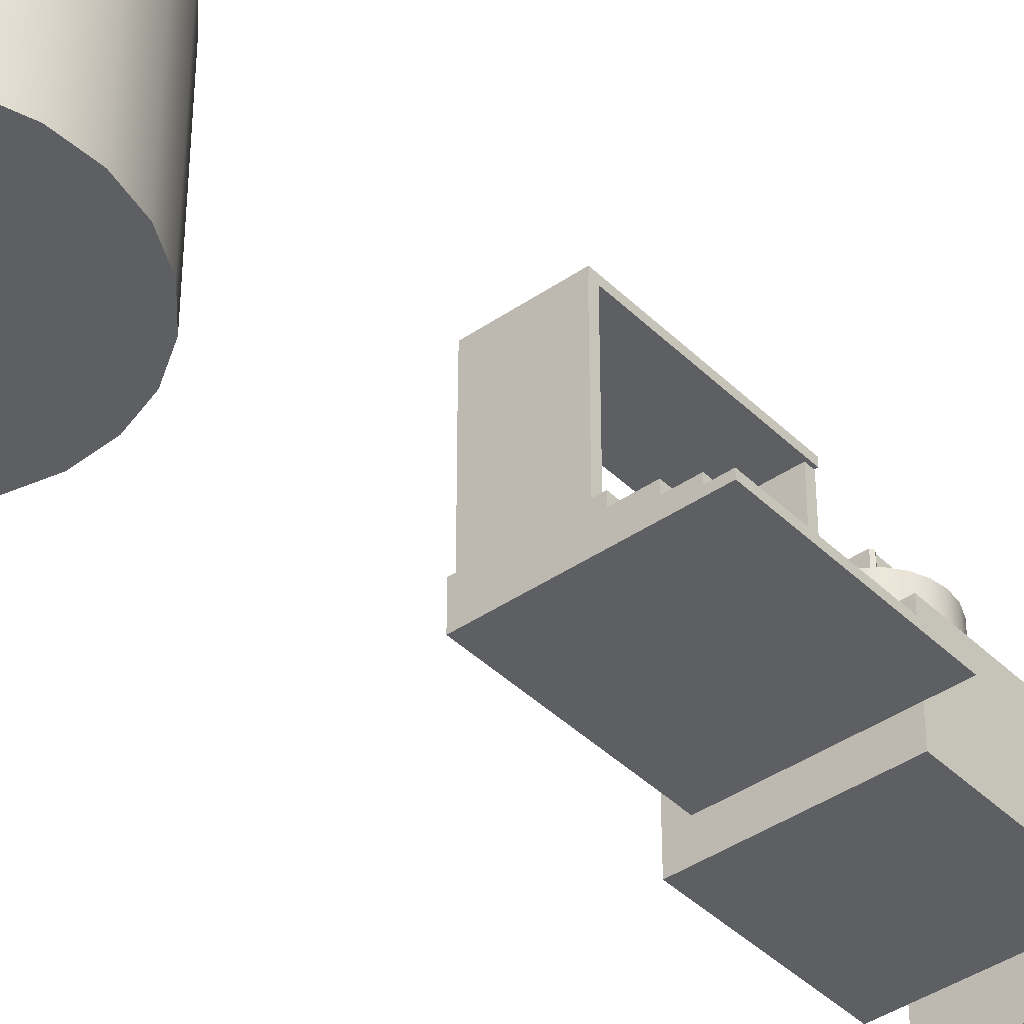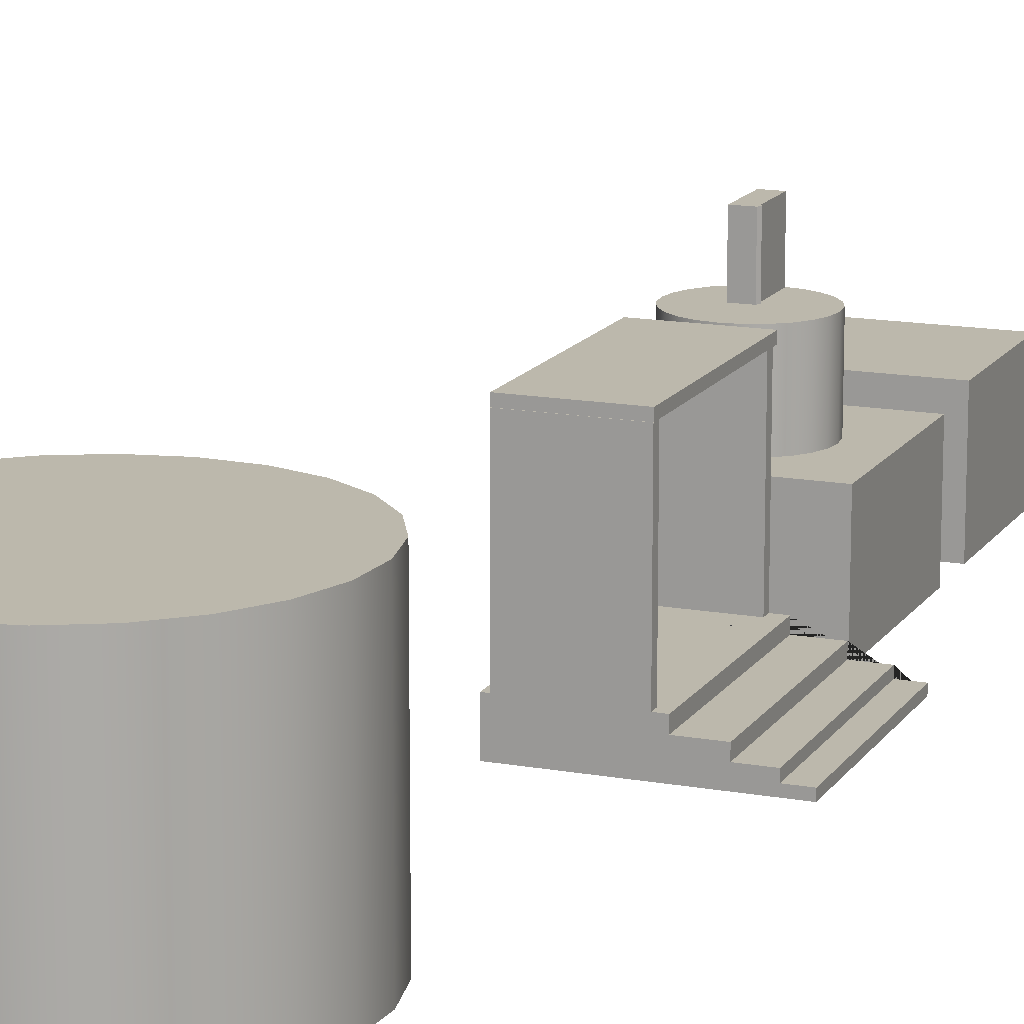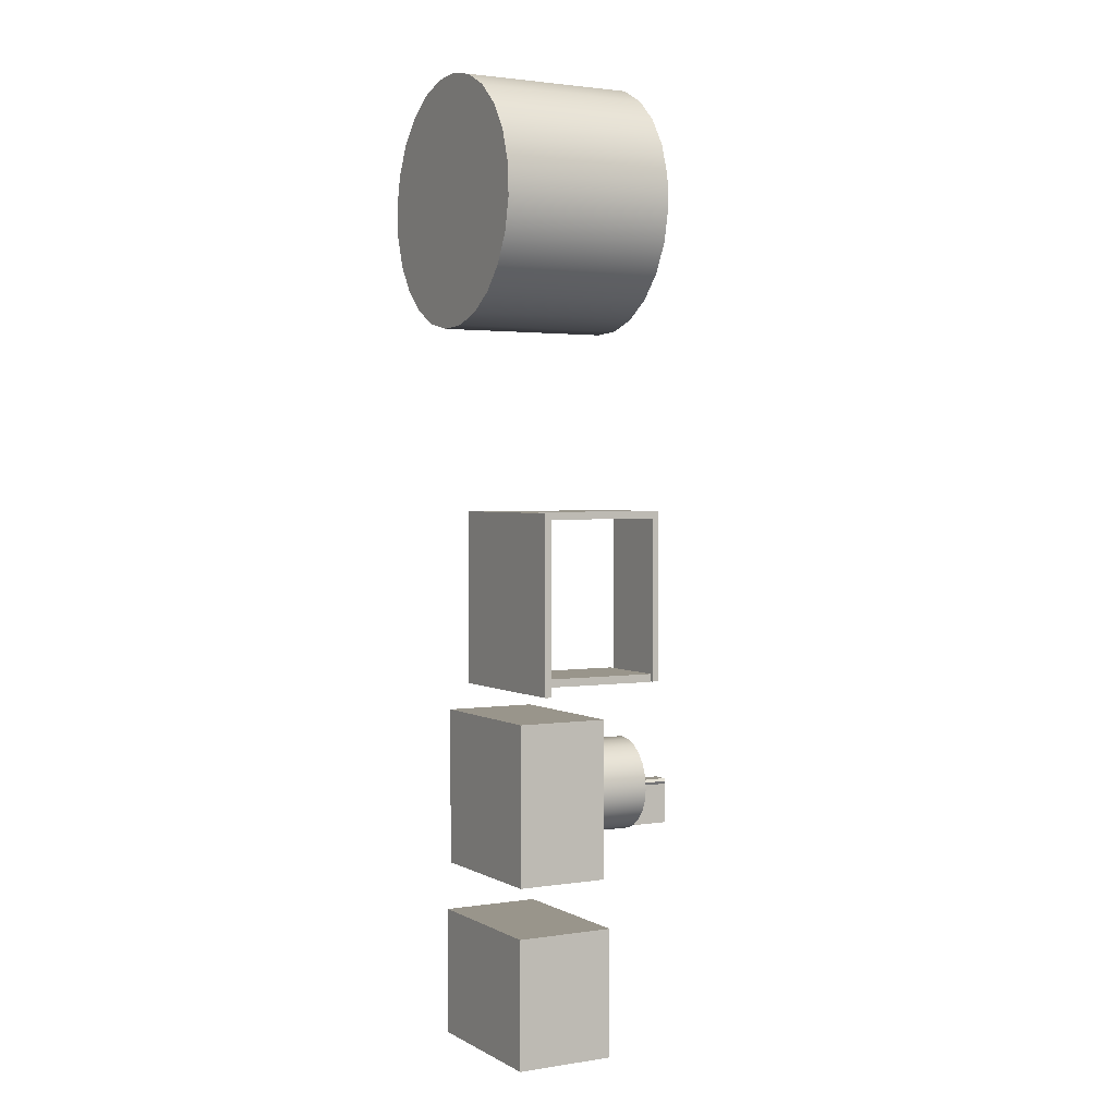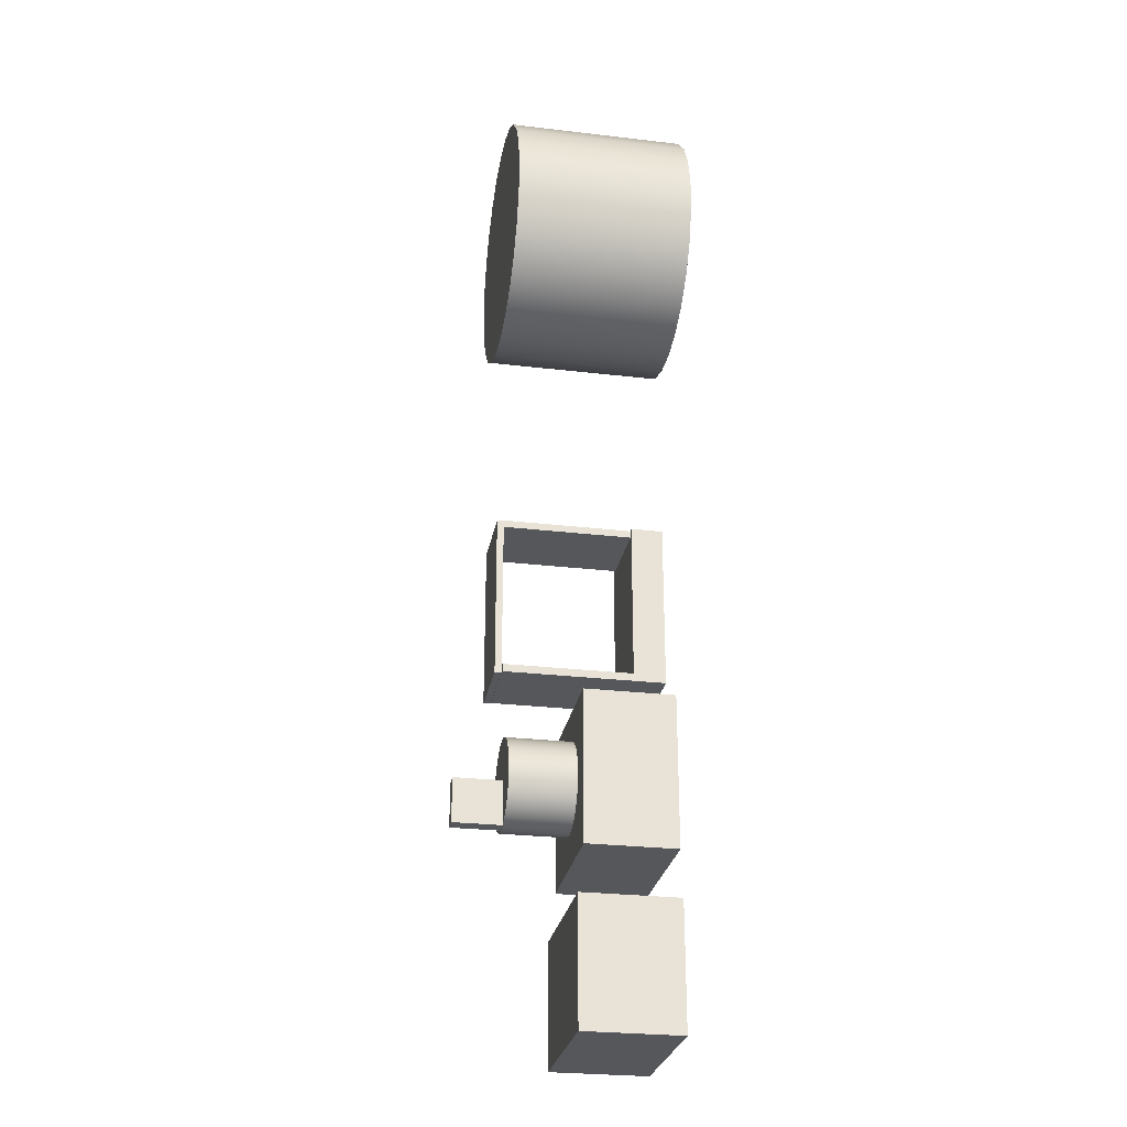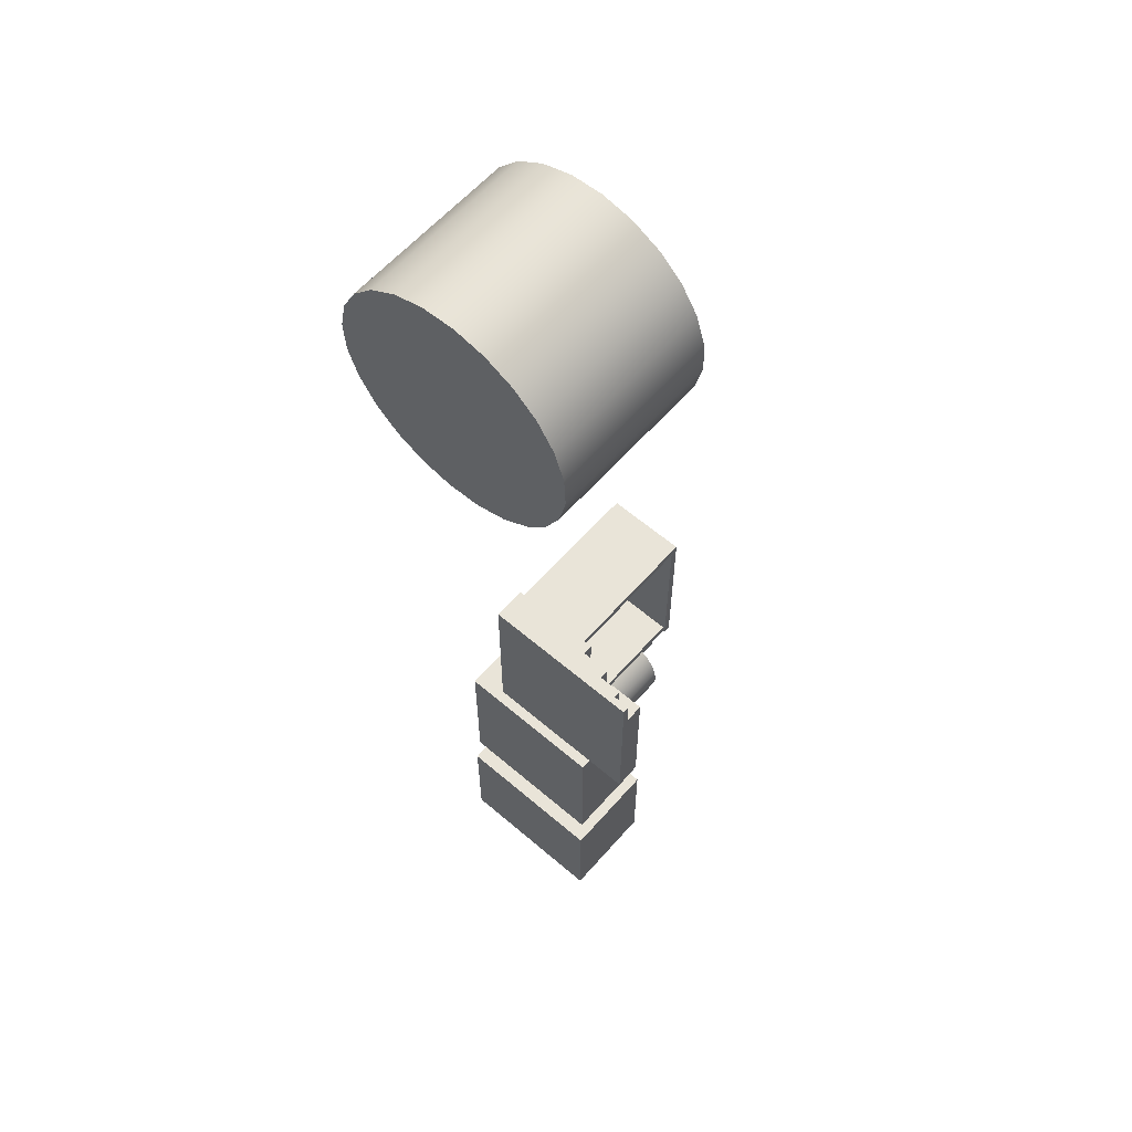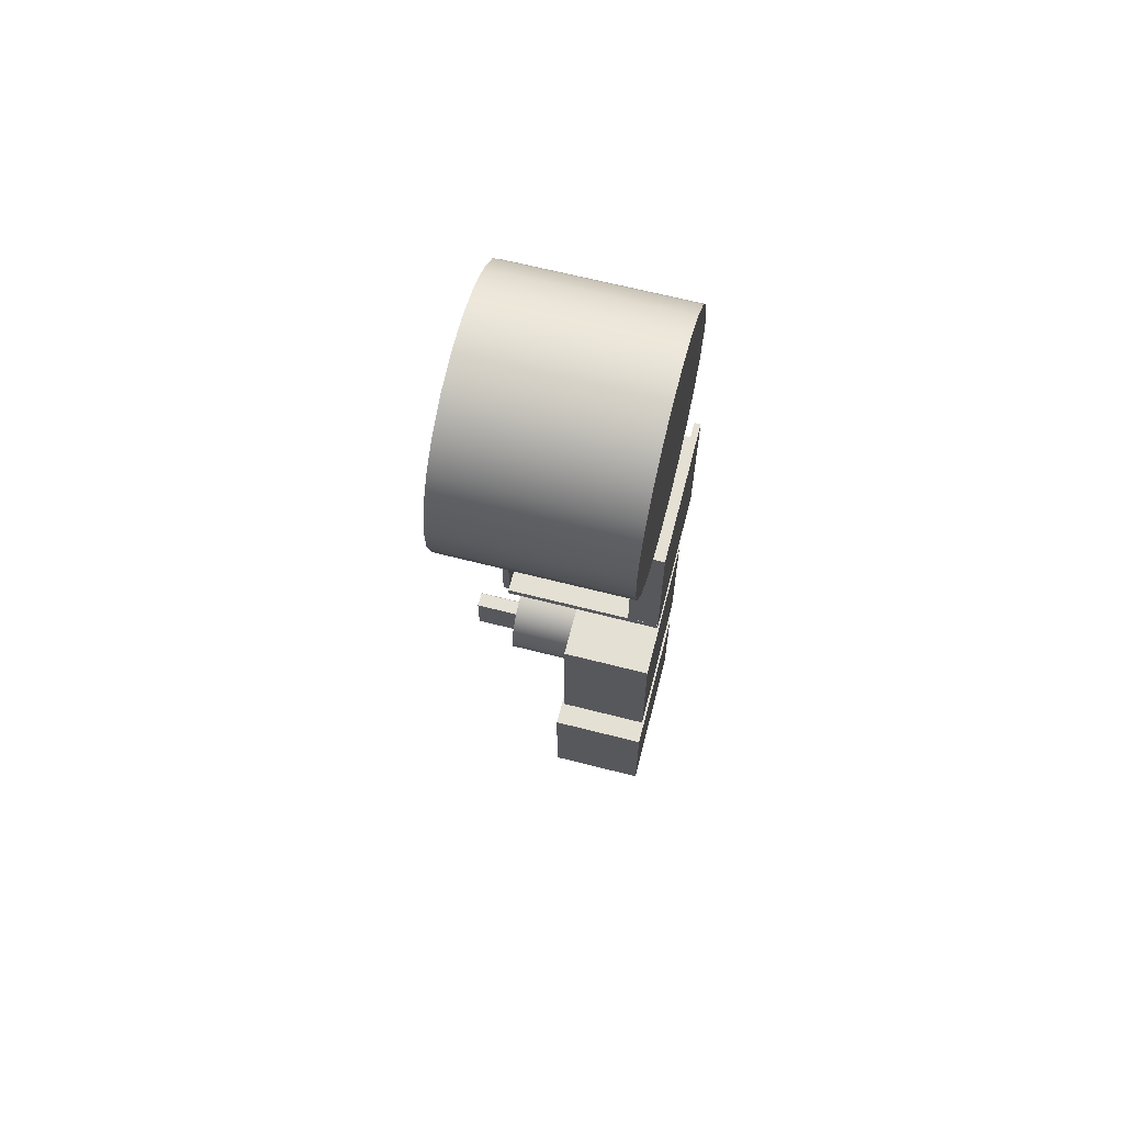
<metadata>
{"format":"obj","ext":"obj","renderer":"f3d","projection":"perspective","resolution":1024,"background":"white","views":[{"elev":-40.6,"azim":40.2,"up":"+Y"},{"elev":14.6,"azim":21.7,"up":"+Y"},{"elev":2.2,"azim":60.9,"up":"+Z"},{"elev":-27.4,"azim":-100.2,"up":"+Z"},{"elev":60.6,"azim":41.1,"up":"+Z"},{"elev":65.8,"azim":-75.6,"up":"+Z"}]}
</metadata>
<code>
g Mesh1 Model
v 224.1 0 -85.92
v 224.1 0 101.5
v 49.76 0 101.5
v 49.76 0 -77.14
v 49.76 0 -85.92
v 136.9 0 -85.92
f 1 2 3 4 5 6
v 224.1 7.29 -85.92
v 224.1 7.29 101.5
f 2 1 7 8
v 136.9 35.67 -85.92
v 148.8 35.67 -85.92
v 148.8 25.12 -85.92
v 180.4 25.12 -85.92
v 180.4 14.96 -85.92
v 205.7 14.96 -85.92
v 205.7 7.29 -85.92
f 1 6 9 10 11 12 13 14 15 7
v 49.76 35.67 -85.92
f 16 9 6 5
v 136.9 179.9 -85.92
v 49.62 0 -85.92
v 49.62 179.9 -85.92
f 17 9 16 5 18 19
v 136.9 179.9 -77.14
v 136.9 35.67 -77.14
f 9 17 20 21
v 49.62 179.9 -77.14
f 17 19 22 20
v 49.62 0 -77.14
f 19 18 23 22
f 18 5 4 23
v 49.76 35.67 -77.14
f 16 5 4 24
v 49.76 35.67 101.5
f 25 24 4 3
v 55.24 35.67 101.5
v 55.24 35.67 93.23
v 139.5 35.67 93.23
v 139.5 35.67 101.5
v 148.8 35.67 101.5
f 25 26 27 28 29 30 10 9 21 24
v 205.7 7.29 101.5
v 205.7 14.96 101.5
v 180.4 14.96 101.5
v 180.4 25.12 101.5
v 148.8 25.12 101.5
f 3 2 8 31 32 33 34 35 30 29 26 25
f 7 15 31 8
f 31 15 14 32
f 14 13 33 32
f 33 13 12 34
f 12 11 35 34
f 35 11 10 30
v 139.5 180.1 101.5
v 55.24 180.1 101.5
f 29 36 37 26
v 139.5 180.1 93.23
v 139.5 180.1 101
f 36 29 28 38 39
f 26 29 28 27
v 55.24 180.1 93.23
f 38 28 27 40
v 55.24 180.1 101
f 26 37 41 40 27
f 37 36 39 41
v 139.5 187.6 101
v 55.24 187.6 101
f 39 42 43 41
v 139.5 187.6 -85.48
v 139.5 180.1 -85.48
f 44 42 39 38 45
v 55.24 187.6 -85.48
f 46 43 42 44
v 55.24 180.1 -85.48
f 47 40 41 43 46
f 38 40 47 45
f 38 40 41 39
f 44 45 47 46
f 9 16 24 21
f 21 20 22 23 4 24
g Mesh2 Model
v 170.7 -9.24e-14 -290.5
v 170.7 -9.24e-14 -119.4
v 4.554 -9.24e-14 -119.4
v 4.554 -9.24e-14 -290.5
f 48 49 50 51
v 170.7 100.6 -290.5
v 170.7 100.6 -119.4
f 49 48 52 53
v 4.554 100.6 -290.5
f 48 51 54 52
v 4.554 100.6 -119.4
f 51 50 55 54
f 50 49 53 55
v 71.89 100.6 -152.7
f 56 55 53
v 59.5 100.6 -157.8
f 57 55 56
v 48.85 100.6 -166
f 58 55 57
v 40.68 100.6 -176.7
f 59 55 58
v 35.54 100.6 -189.1
f 60 55 59
f 55 60 54
v 33.79 100.6 -202.4
f 54 60 61
v 35.54 173.9 -189.1
v 33.79 173.9 -202.4
f 61 60 62 63
v 40.68 173.9 -176.7
f 60 59 64 62
v 48.85 173.9 -166
f 59 58 65 64
v 59.5 173.9 -157.8
f 58 57 66 65
v 71.89 173.9 -152.7
f 57 56 67 66
v 85.2 100.6 -151
v 85.2 173.9 -151
f 56 68 69 67
f 56 53 68
v 98.51 100.6 -152.7
f 68 53 70
v 110.9 100.6 -157.8
f 70 53 71
v 121.6 100.6 -166
f 71 53 72
v 129.7 100.6 -176.7
f 72 53 73
v 134.9 100.6 -189.1
f 73 53 74
v 136.6 100.6 -202.4
f 74 53 75
f 52 75 53
v 134.9 100.6 -215.7
f 52 76 75
v 129.7 100.6 -228.1
f 52 77 76
v 121.6 100.6 -238.7
f 52 78 77
v 110.9 100.6 -246.9
f 52 79 78
v 98.51 100.6 -252
f 52 80 79
v 85.2 100.6 -253.8
f 52 81 80
v 71.89 100.6 -252
f 52 82 81
f 54 82 52
v 59.5 100.6 -246.9
f 82 54 83
v 48.85 100.6 -238.7
f 83 54 84
v 40.68 100.6 -228.1
f 84 54 85
v 35.54 100.6 -215.7
f 85 54 86
f 86 54 61
v 35.54 173.9 -215.7
f 86 61 63 87
v 85.2 173.9 -253.8
v 71.89 173.9 -252
v 88.51 173.9 -252
v 88.51 173.9 -208.1
v 90.29 173.9 -205.1
v 88.51 173.9 -202
v 84.95 173.9 -202
v 71.89 173.9 -202
v 71.89 173.9 -252
v 59.5 173.9 -246.9
v 48.85 173.9 -238.7
v 40.68 173.9 -228.1
v 98.51 173.9 -152.7
v 110.9 173.9 -157.8
v 121.6 173.9 -166
v 129.7 173.9 -176.7
v 134.9 173.9 -189.1
v 136.6 173.9 -202.4
v 134.9 173.9 -215.7
v 129.7 173.9 -228.1
v 121.6 173.9 -238.7
v 110.9 173.9 -246.9
v 98.51 173.9 -252
f 88 89 90 91 92 93 94 95 96 97 98 99 87 63 62 64 65 66 67 69 100 101 102 103 104 105 106 107 108 109 110
f 81 82 89 88
f 82 83 97 89
f 83 84 98 97
f 84 85 99 98
f 85 86 87 99
f 80 81 88 110
f 79 80 110 109
f 78 79 109 108
f 77 78 108 107
f 76 77 107 106
f 75 76 106 105
f 74 75 105 104
f 73 74 104 103
f 72 73 103 102
f 71 72 102 101
f 70 71 101 100
f 68 70 100 69
v 71.89 228 -252
v 88.51 228 -252
f 111 112 90 89
v 84.95 228 -208.1
v 88.51 228 -208.1
v 71.89 228 -202
v 84.95 228 -202
v 83.17 228 -205.1
f 113 114 112 111 115 116 117
v 84.95 193 -208.1
v 88.51 193 -208.1
f 118 119 114 113
v 83.17 193 -205.1
v 90.29 193 -205.1
v 88.51 193 -202
v 84.95 193 -202
f 120 118 119 121 122 123
f 120 118 113 117
v 88.51 228 -202
f 124 114 113 117 116
v 90.29 228 -205.1
f 114 124 125
f 122 121 125 124
f 92 121 122 93
f 91 119 121 92
f 112 114 119 91 90
f 121 119 114 125
f 93 122 123 94
f 123 122 124 116
f 123 120 117 116
f 116 115 95 94 123
f 115 111 89 95
g Mesh3 Model
v -3.007 0 -483.7
v 169.4 0 -483.7
v 169.4 0 -344.5
v -3.007 0 -344.5
f 126 127 128 129
v -3.007 108.2 -483.7
v 169.4 108.2 -483.7
f 127 126 130 131
v -3.007 108.2 -344.5
f 126 129 132 130
v 169.4 108.2 -344.5
f 129 128 133 132
f 128 127 131 133
f 131 130 132 133
g Mesh4 Model
v 131.7 0 501.3
v 111.9 0 531.8
v 84.97 0 556.2
v 52.61 0 572.7
v 17.07 0 580.3
v -19.23 0 578.5
v -53.81 0 567.3
v -84.33 0 547.6
v -108.7 0 520.6
v -125.3 0 488.3
v -132.9 0 452.7
v -131 0 416.4
v -119.9 0 381.8
v -100.1 0 351.3
v -73.17 0 327
v -40.82 0 310.4
v -5.282 0 302.8
v 31.02 0 304.6
v 65.61 0 315.8
v 96.12 0 335.5
v 120.5 0 362.5
v 137.1 0 394.8
v 144.7 0 430.4
v 142.8 0 466.7
f 134 135 136 137 138 139 140 141 142 143 144 145 146 147 148 149 150 151 152 153 154 155 156 157
v 131.7 196.1 501.3
v 111.9 196.1 531.8
f 135 134 158 159
v 142.8 196.1 466.7
f 134 157 160 158
v 144.7 196.1 430.4
f 157 156 161 160
v 137.1 196.1 394.8
f 156 155 162 161
v 120.5 196.1 362.5
f 155 154 163 162
v 96.12 196.1 335.5
f 154 153 164 163
v 65.61 196.1 315.8
f 153 152 165 164
v 31.02 196.1 304.6
f 152 151 166 165
v -5.282 196.1 302.8
f 151 150 167 166
v -40.82 196.1 310.4
f 150 149 168 167
v -73.17 196.1 327
f 149 148 169 168
v -100.1 196.1 351.3
f 148 147 170 169
v -119.9 196.1 381.8
f 147 146 171 170
v -131 196.1 416.4
f 146 145 172 171
v -132.9 196.1 452.7
f 145 144 173 172
v -125.3 196.1 488.3
f 144 143 174 173
v -108.7 196.1 520.6
f 143 142 175 174
v -84.33 196.1 547.6
f 142 141 176 175
v -53.81 196.1 567.3
f 141 140 177 176
v -19.23 196.1 578.5
f 140 139 178 177
v 17.07 196.1 580.3
f 139 138 179 178
v 52.61 196.1 572.7
f 138 137 180 179
v 84.97 196.1 556.2
f 137 136 181 180
f 136 135 159 181
f 159 158 160 161 162 163 164 165 166 167 168 169 170 171 172 173 174 175 176 177 178 179 180 181

</code>
